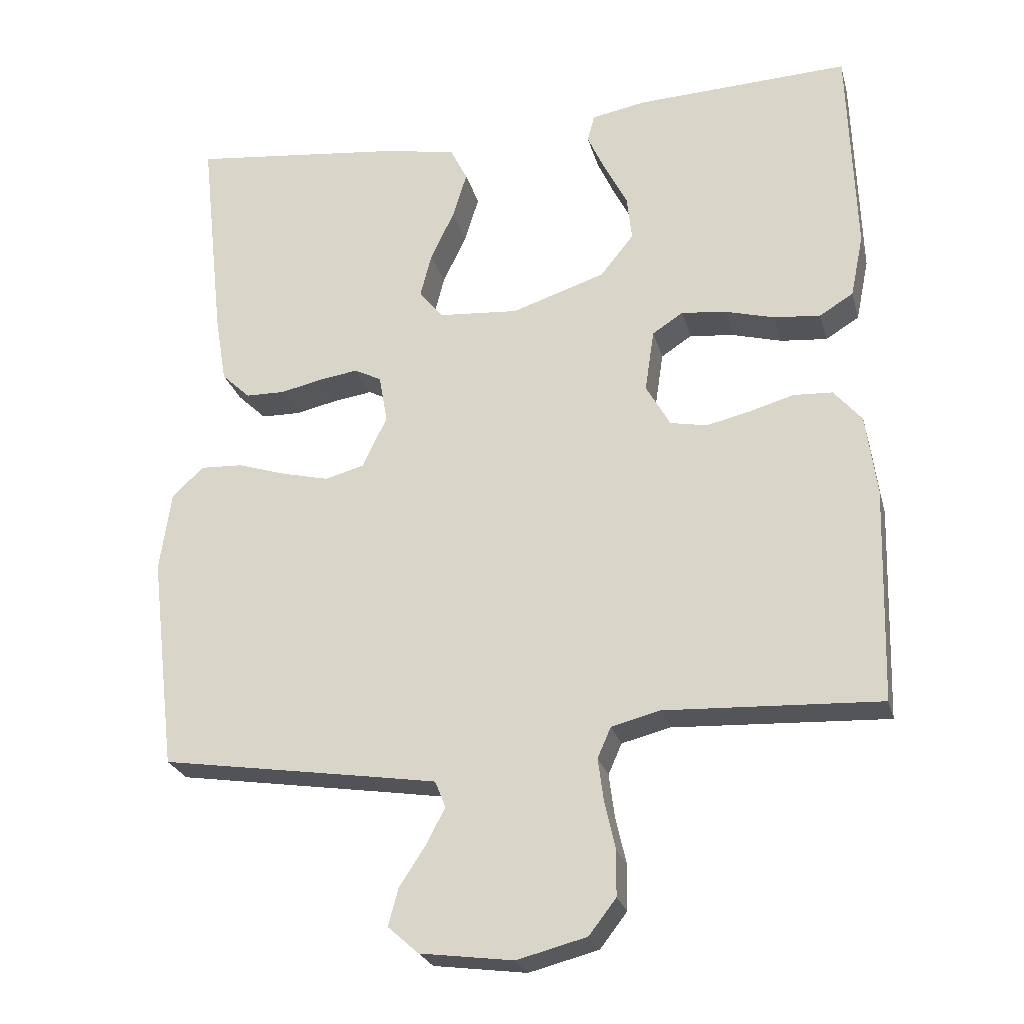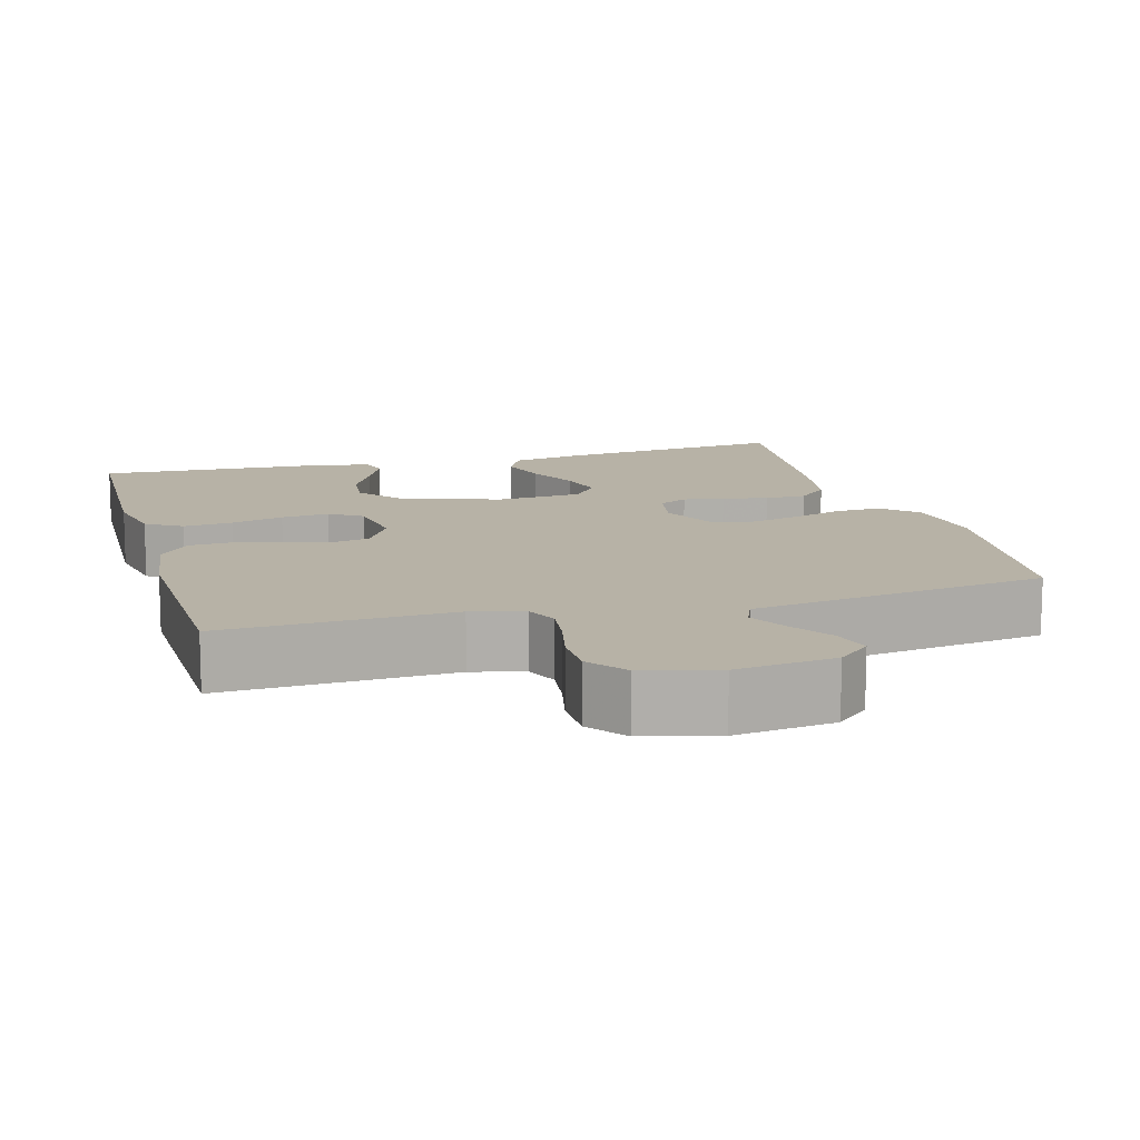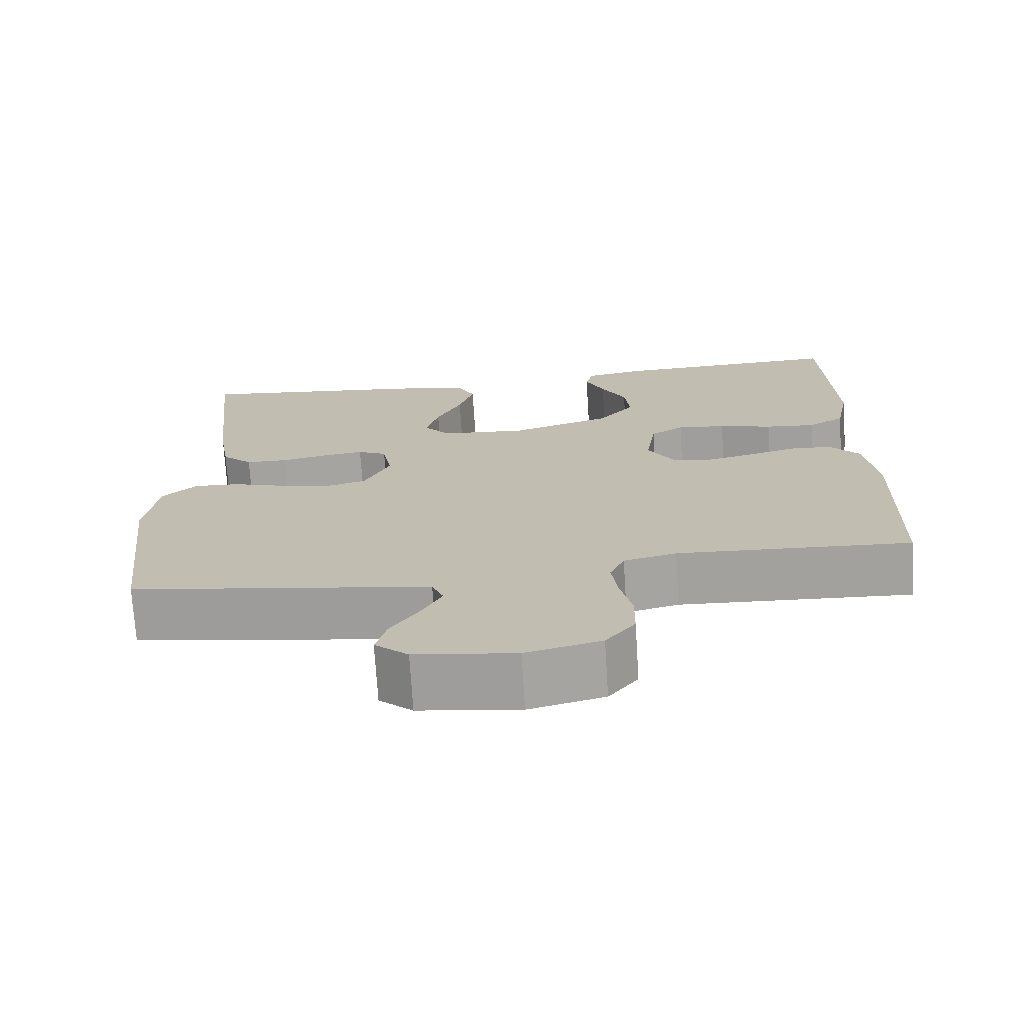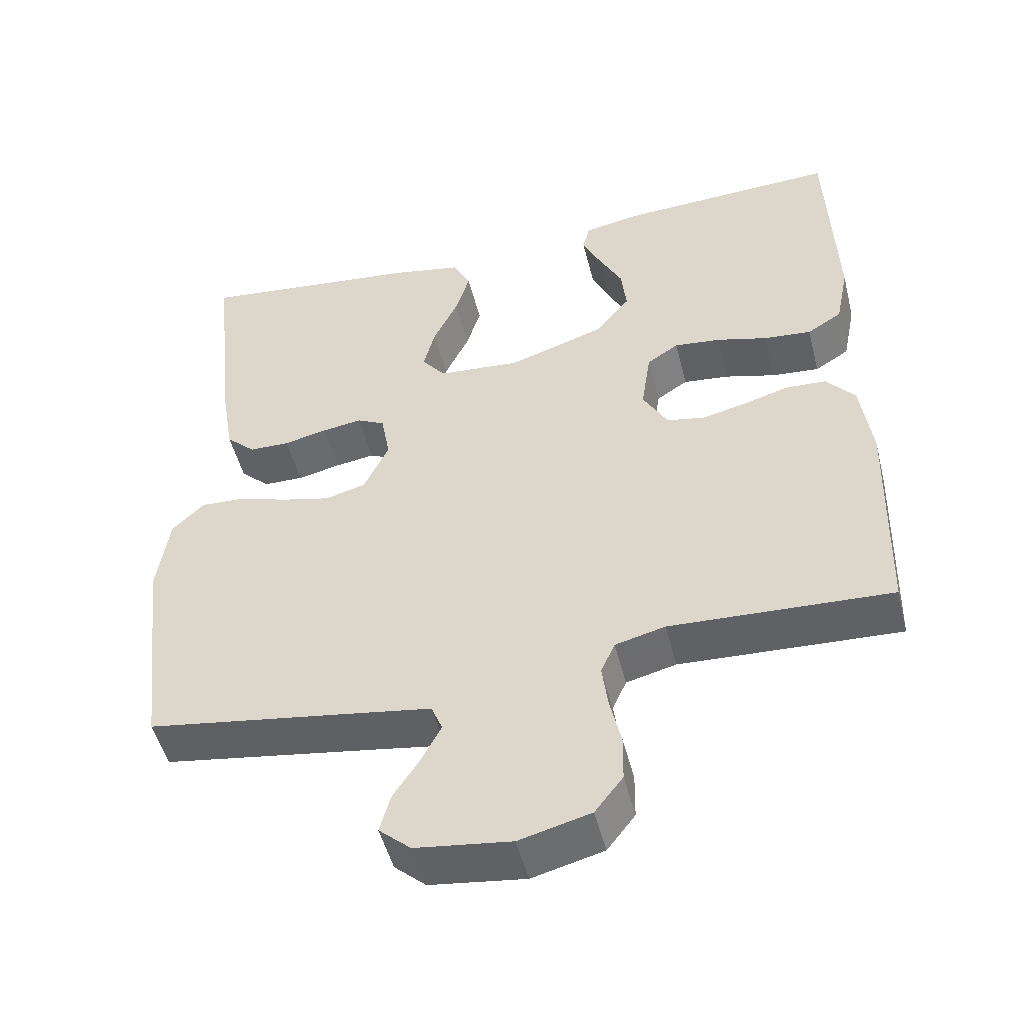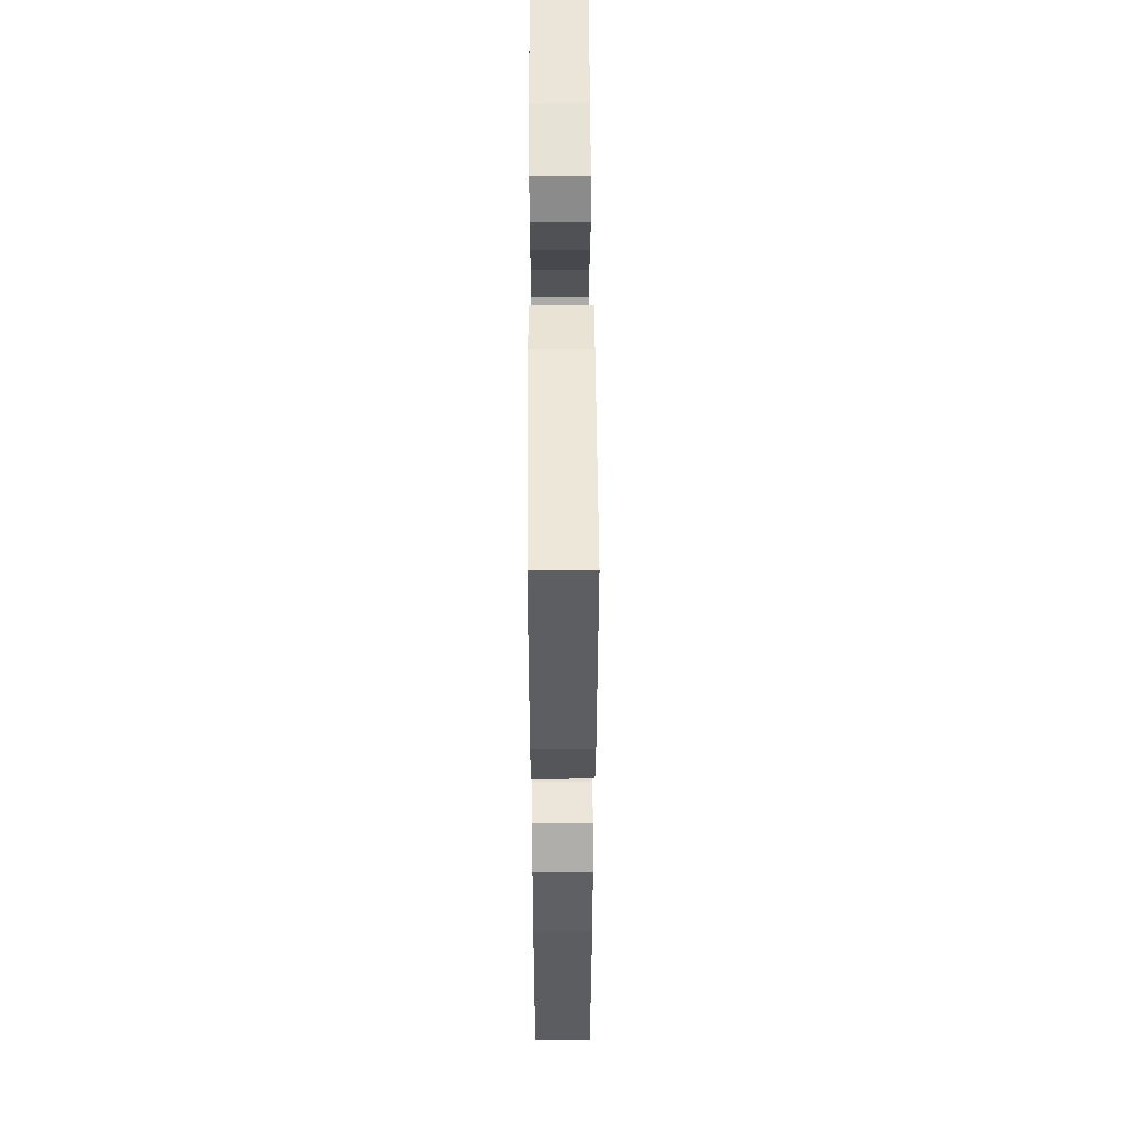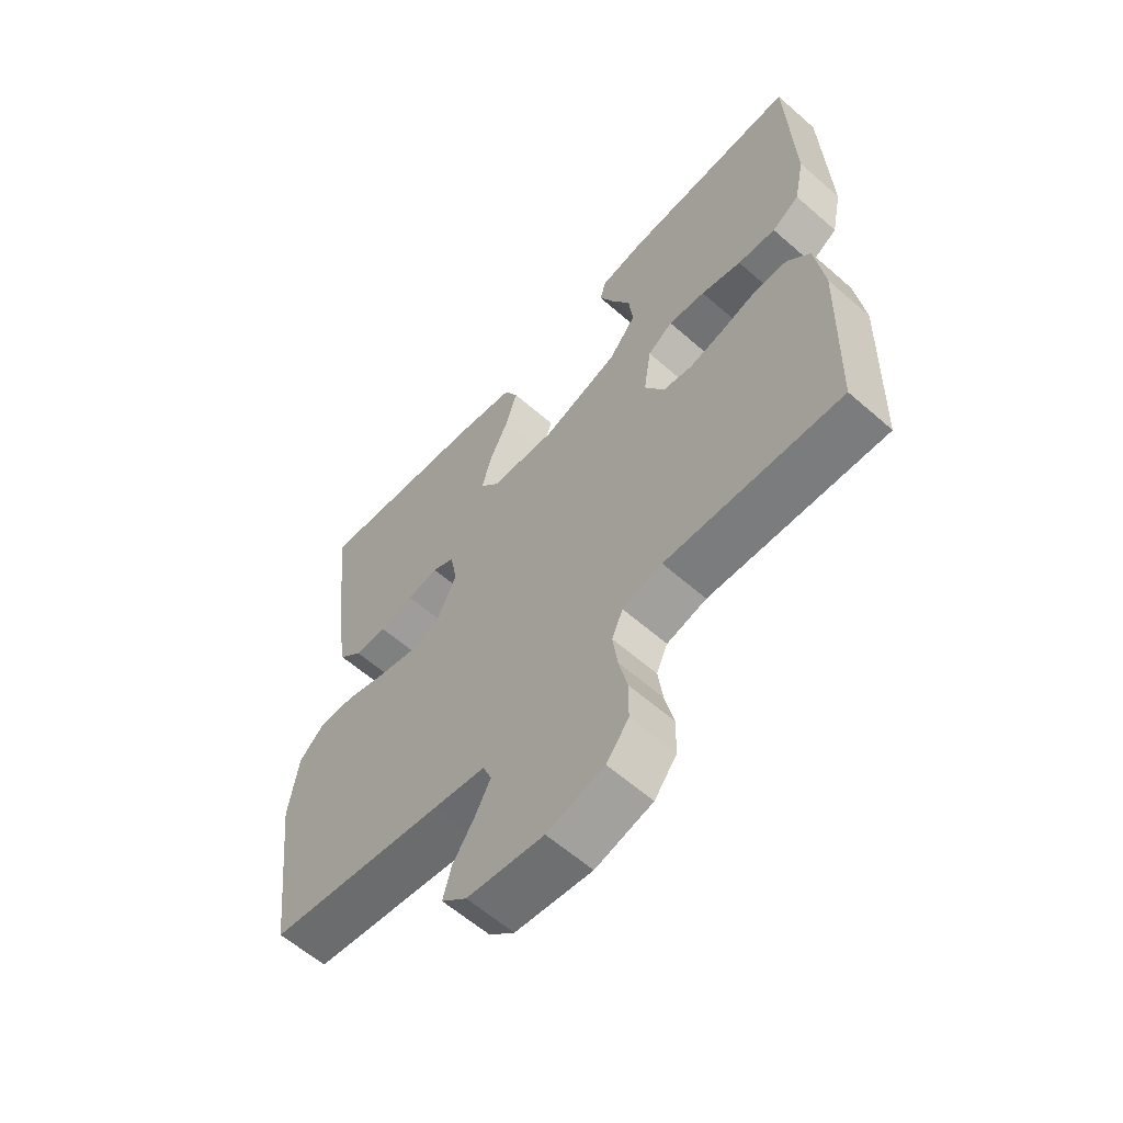
<metadata>
{"format":"obj","ext":"obj","renderer":"f3d","projection":"perspective","resolution":1024,"background":"white","views":[{"elev":-24.9,"azim":14.2,"up":"+Z"},{"elev":12.4,"azim":164.5,"up":"+Y"},{"elev":-72.6,"azim":3.6,"up":"+Z"},{"elev":-49.9,"azim":14.0,"up":"+Z"},{"elev":52.6,"azim":89.7,"up":"+Z"},{"elev":-60.8,"azim":48.3,"up":"+Z"}]}
</metadata>
<code>
v 0.5 0.07 0.5
v 0.51 0.07 0.2
v 0.492 0.07 0.112
v 0.445 0.07 0.083
v 0.38 0.07 0.089
v 0.311 0.07 0.108
v 0.248 0.07 0.115
v 0.205 0.07 0.087
v 0.192 0.07 0
v 0.226 0.07 -0.06
v 0.277 0.07 -0.07
v 0.338 0.07 -0.056
v 0.4 0.07 -0.038
v 0.455 0.07 -0.041
v 0.494 0.07 -0.087
v 0.509 0.07 -0.2
v 0.5 0.07 -0.5
v 0.2 0.07 -0.486
v 0.132 0.07 -0.503
v 0.113 0.07 -0.546
v 0.121 0.07 -0.607
v 0.136 0.07 -0.673
v 0.135 0.07 -0.736
v 0.097 0.07 -0.785
v 0 0.07 -0.81
v -0.13 0.07 -0.793
v -0.173 0.07 -0.755
v -0.159 0.07 -0.703
v -0.123 0.07 -0.648
v -0.096 0.07 -0.597
v -0.111 0.07 -0.56
v -0.2 0.07 -0.546
v -0.5 0.07 -0.5
v -0.536 0.07 -0.2
v -0.52 0.07 -0.088
v -0.476 0.07 -0.046
v -0.416 0.07 -0.049
v -0.348 0.07 -0.071
v -0.282 0.07 -0.087
v -0.227 0.07 -0.072
v -0.193 0.07 0
v -0.205 0.07 0.067
v -0.243 0.07 0.086
v -0.297 0.07 0.078
v -0.356 0.07 0.065
v -0.411 0.07 0.066
v -0.451 0.07 0.104
v -0.467 0.07 0.2
v -0.5 0.07 0.5
v -0.2 0.07 0.466
v -0.1 0.07 0.447
v -0.076 0.07 0.399
v -0.096 0.07 0.334
v -0.129 0.07 0.265
v -0.145 0.07 0.203
v -0.112 0.07 0.162
v 0 0.07 0.153
v 0.131 0.07 0.196
v 0.178 0.07 0.254
v 0.171 0.07 0.318
v 0.139 0.07 0.38
v 0.114 0.07 0.435
v 0.124 0.07 0.473
v 0.2 0.07 0.487
v 0.5 0 0.5
v 0.51 0 0.2
v 0.492 0 0.112
v 0.445 0 0.083
v 0.38 0 0.089
v 0.311 0 0.108
v 0.248 0 0.115
v 0.205 0 0.087
v 0.192 0 0
v 0.226 0 -0.06
v 0.277 0 -0.07
v 0.338 0 -0.056
v 0.4 0 -0.038
v 0.455 0 -0.041
v 0.494 0 -0.087
v 0.509 0 -0.2
v 0.5 0 -0.5
v 0.2 0 -0.486
v 0.132 0 -0.503
v 0.113 0 -0.546
v 0.121 0 -0.607
v 0.136 0 -0.673
v 0.135 0 -0.736
v 0.097 0 -0.785
v 0 0 -0.81
v -0.13 0 -0.793
v -0.173 0 -0.755
v -0.159 0 -0.703
v -0.123 0 -0.648
v -0.096 0 -0.597
v -0.111 0 -0.56
v -0.2 0 -0.546
v -0.5 0 -0.5
v -0.536 0 -0.2
v -0.52 0 -0.088
v -0.476 0 -0.046
v -0.416 0 -0.049
v -0.348 0 -0.071
v -0.282 0 -0.087
v -0.227 0 -0.072
v -0.193 0 0
v -0.205 0 0.067
v -0.243 0 0.086
v -0.297 0 0.078
v -0.356 0 0.065
v -0.411 0 0.066
v -0.451 0 0.104
v -0.467 0 0.2
v -0.5 0 0.5
v -0.2 0 0.466
v -0.1 0 0.447
v -0.076 0 0.399
v -0.096 0 0.334
v -0.129 0 0.265
v -0.145 0 0.203
v -0.112 0 0.162
v 0 0 0.153
v 0.131 0 0.196
v 0.178 0 0.254
v 0.171 0 0.318
v 0.139 0 0.38
v 0.114 0 0.435
v 0.124 0 0.473
v 0.2 0 0.487
f 60 61 62 63
f 60 63 64 1
f 51 52 53 54
f 51 54 55
f 50 51 55
f 49 50 55
f 48 49 55 56
f 44 45 46 47
f 43 44 47 48
f 42 43 48 56
f 35 36 37 38
f 35 38 39
f 32 33 34 35
f 31 32 35 39
f 30 31 39 40
f 26 27 28 29
f 26 29 30
f 25 26 30
f 21 22 23 24
f 20 21 24 25
f 15 16 17 18
f 15 18 19
f 12 13 14 15
f 11 12 15 19
f 10 11 19 20
f 3 4 5 6
f 3 6 7
f 2 3 7
f 59 60 1 2
f 58 59 2 7
f 57 58 7 8
f 41 42 56 57
f 41 57 8 9
f 25 30 40 41
f 20 25 41
f 9 10 20 41
f 127 126 125 124
f 65 128 127 124
f 118 117 116 115
f 119 118 115
f 119 115 114
f 119 114 113
f 120 119 113 112
f 111 110 109 108
f 112 111 108 107
f 120 112 107 106
f 102 101 100 99
f 103 102 99
f 99 98 97 96
f 103 99 96 95
f 104 103 95 94
f 93 92 91 90
f 94 93 90
f 94 90 89
f 88 87 86 85
f 89 88 85 84
f 82 81 80 79
f 83 82 79
f 79 78 77 76
f 83 79 76 75
f 84 83 75 74
f 70 69 68 67
f 71 70 67
f 71 67 66
f 66 65 124 123
f 71 66 123 122
f 72 71 122 121
f 121 120 106 105
f 73 72 121 105
f 105 104 94 89
f 105 89 84
f 105 84 74 73
f 1 65 66 2
f 2 66 67 3
f 3 67 68 4
f 4 68 69 5
f 5 69 70 6
f 6 70 71 7
f 7 71 72 8
f 8 72 73 9
f 9 73 74 10
f 10 74 75 11
f 11 75 76 12
f 12 76 77 13
f 13 77 78 14
f 14 78 79 15
f 15 79 80 16
f 16 80 81 17
f 17 81 82 18
f 18 82 83 19
f 19 83 84 20
f 20 84 85 21
f 21 85 86 22
f 22 86 87 23
f 23 87 88 24
f 24 88 89 25
f 25 89 90 26
f 26 90 91 27
f 27 91 92 28
f 28 92 93 29
f 29 93 94 30
f 30 94 95 31
f 31 95 96 32
f 32 96 97 33
f 33 97 98 34
f 34 98 99 35
f 35 99 100 36
f 36 100 101 37
f 37 101 102 38
f 38 102 103 39
f 39 103 104 40
f 40 104 105 41
f 41 105 106 42
f 42 106 107 43
f 43 107 108 44
f 44 108 109 45
f 45 109 110 46
f 46 110 111 47
f 47 111 112 48
f 48 112 113 49
f 49 113 114 50
f 50 114 115 51
f 51 115 116 52
f 52 116 117 53
f 53 117 118 54
f 54 118 119 55
f 55 119 120 56
f 56 120 121 57
f 57 121 122 58
f 58 122 123 59
f 59 123 124 60
f 60 124 125 61
f 61 125 126 62
f 62 126 127 63
f 63 127 128 64
f 64 128 65 1

</code>
